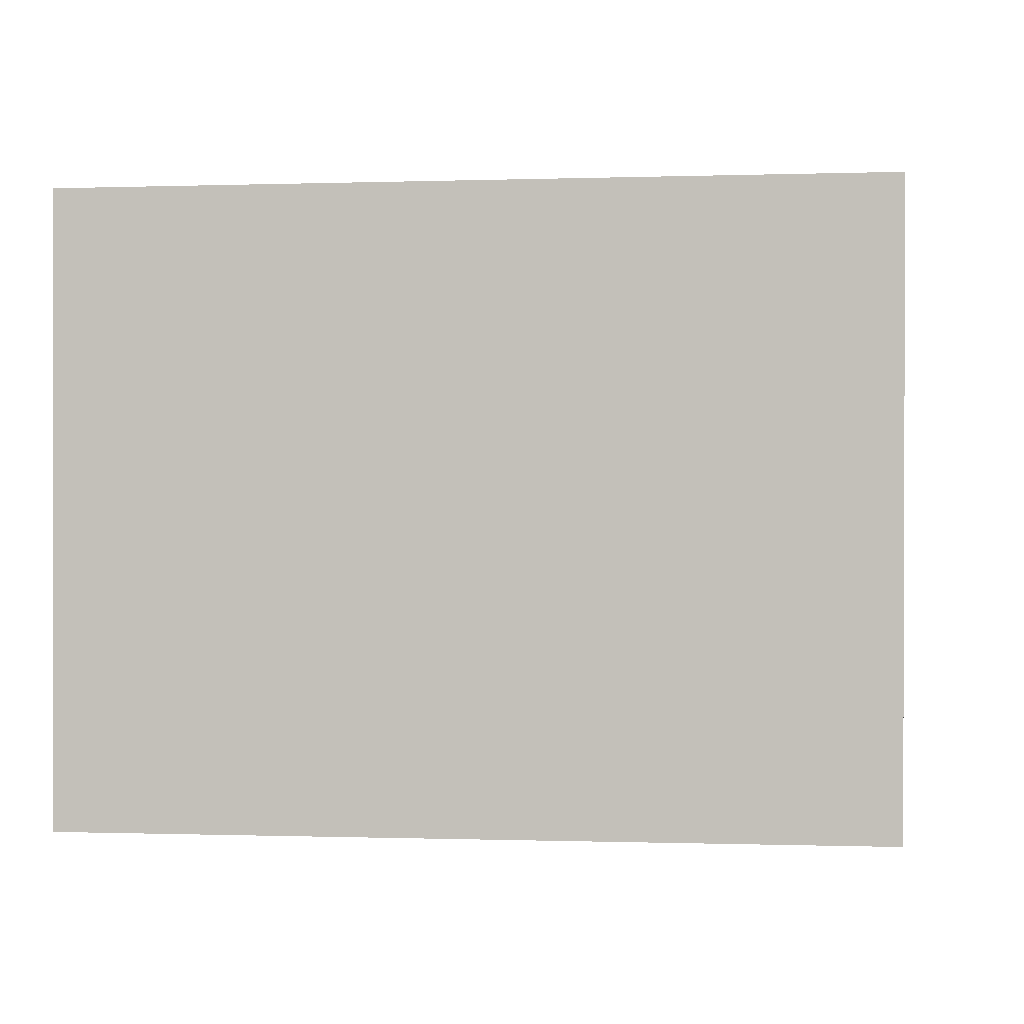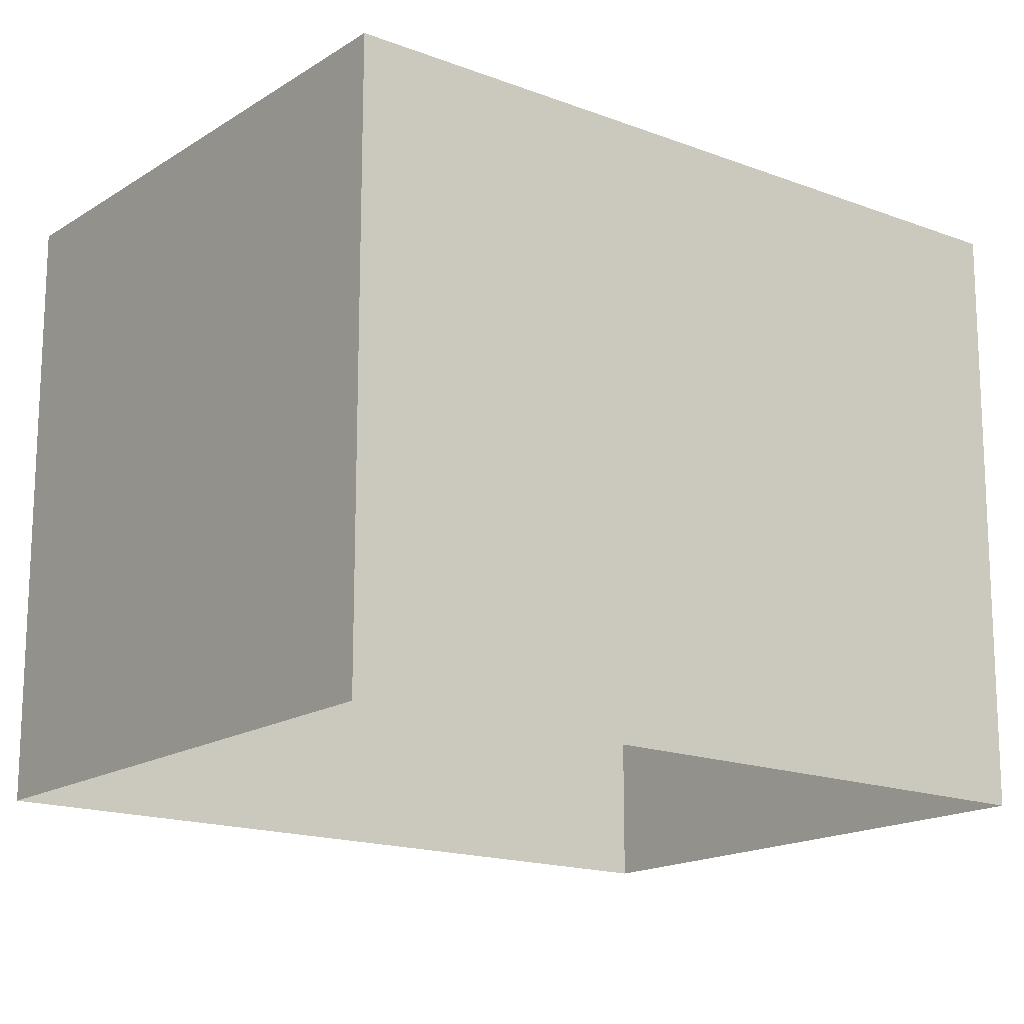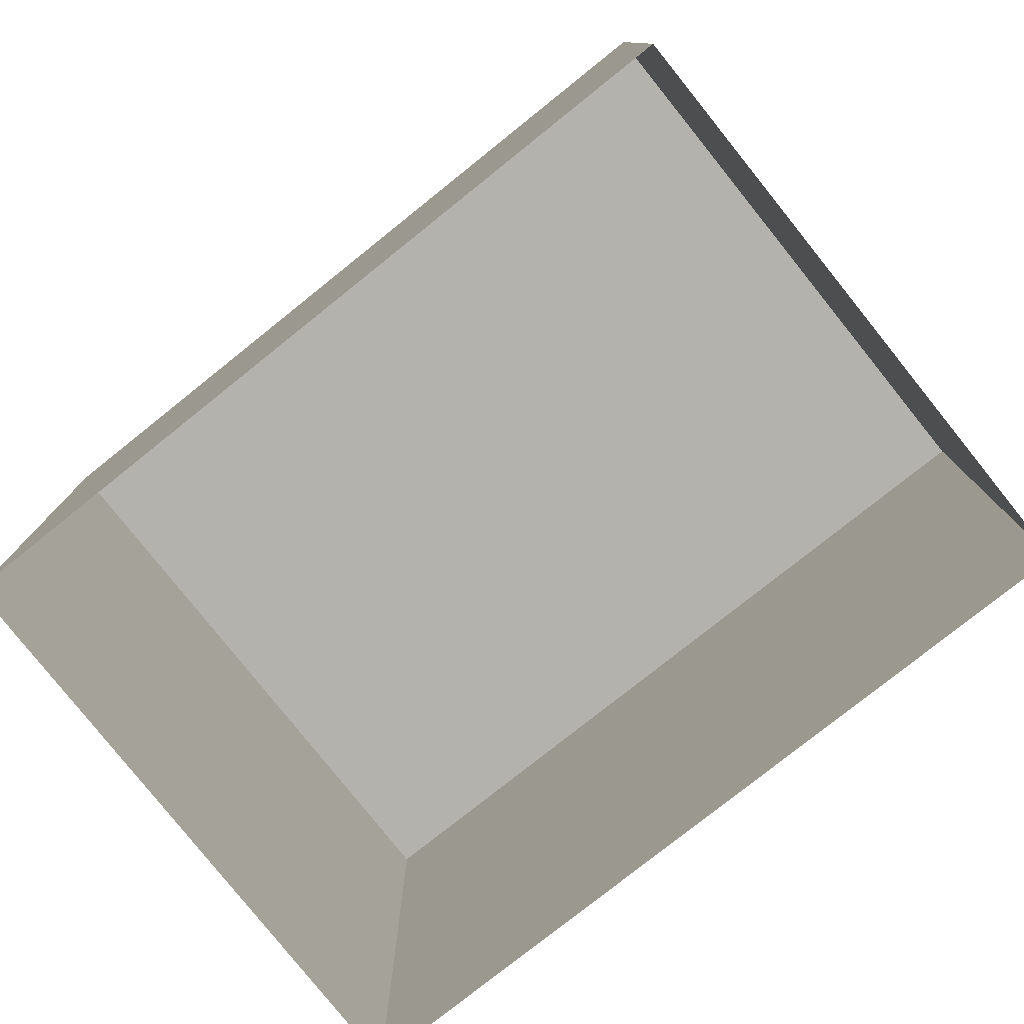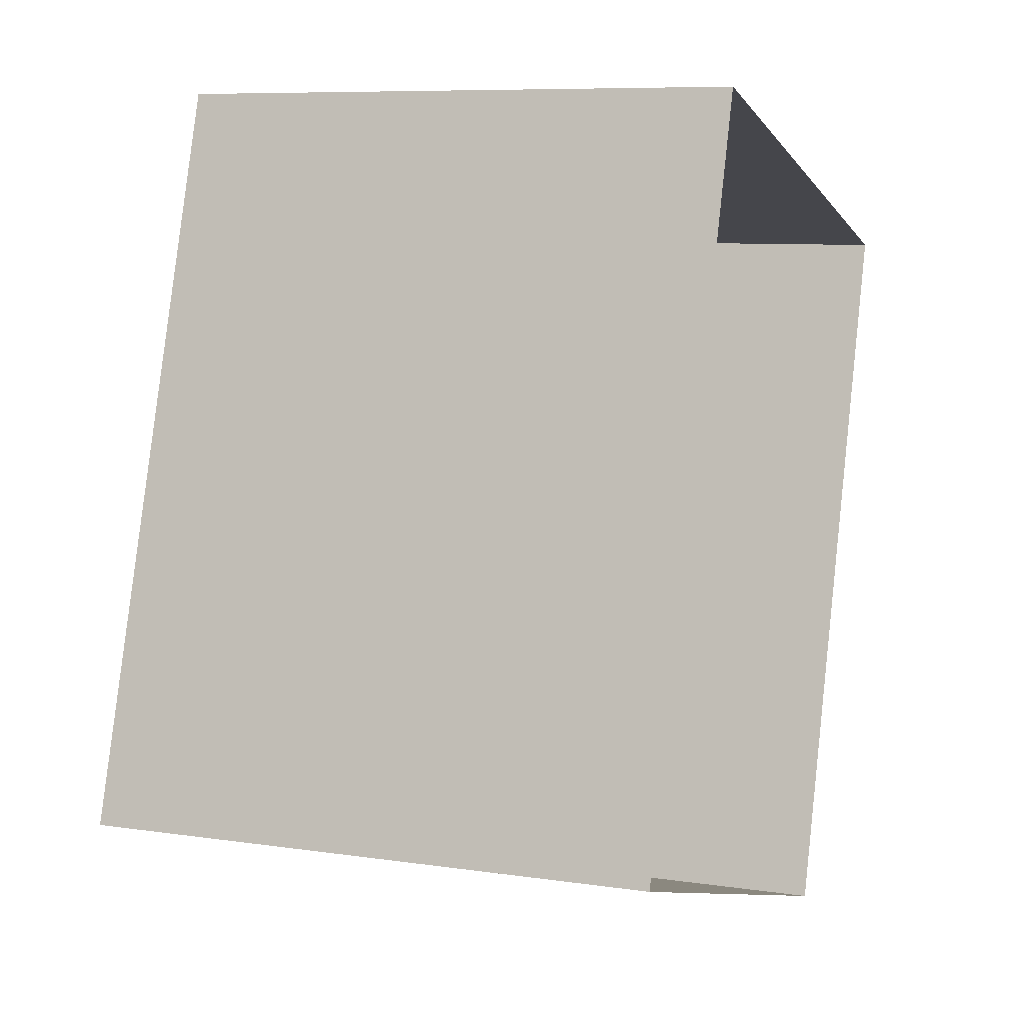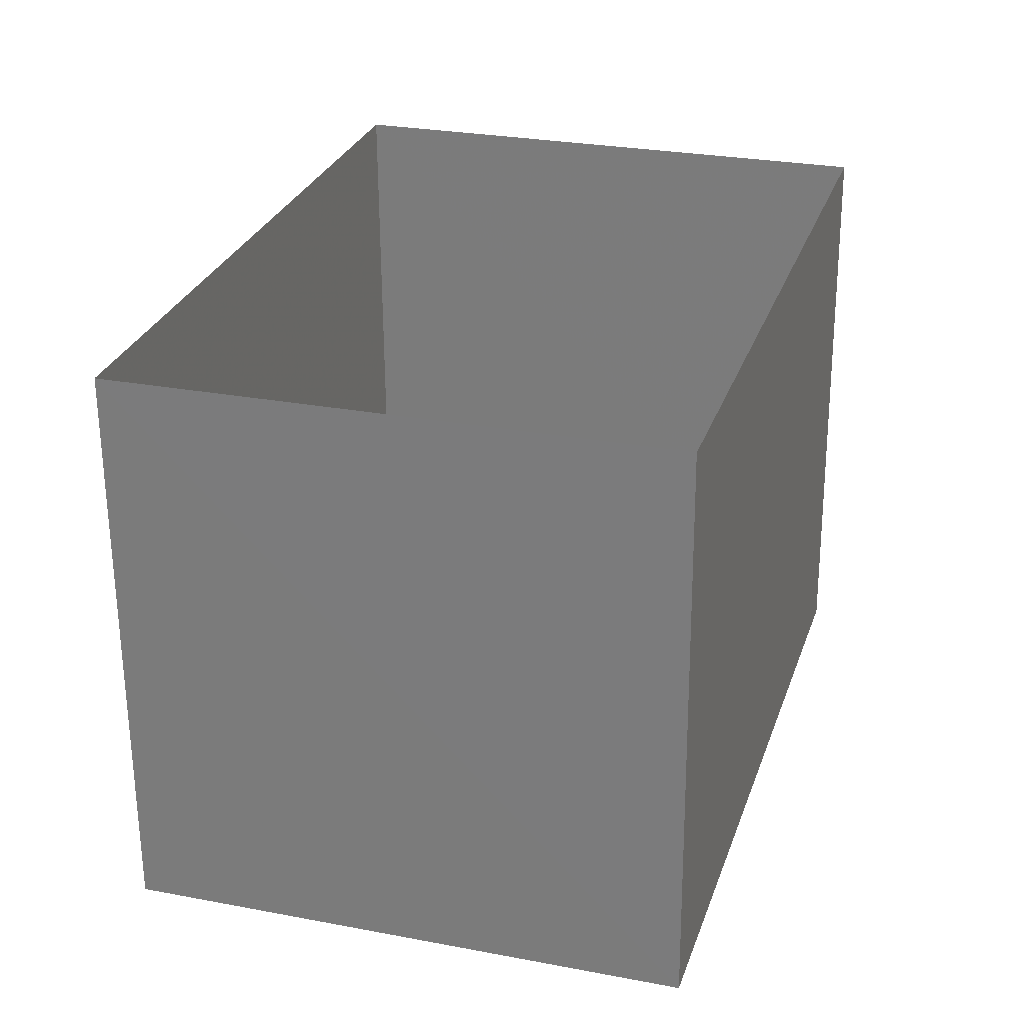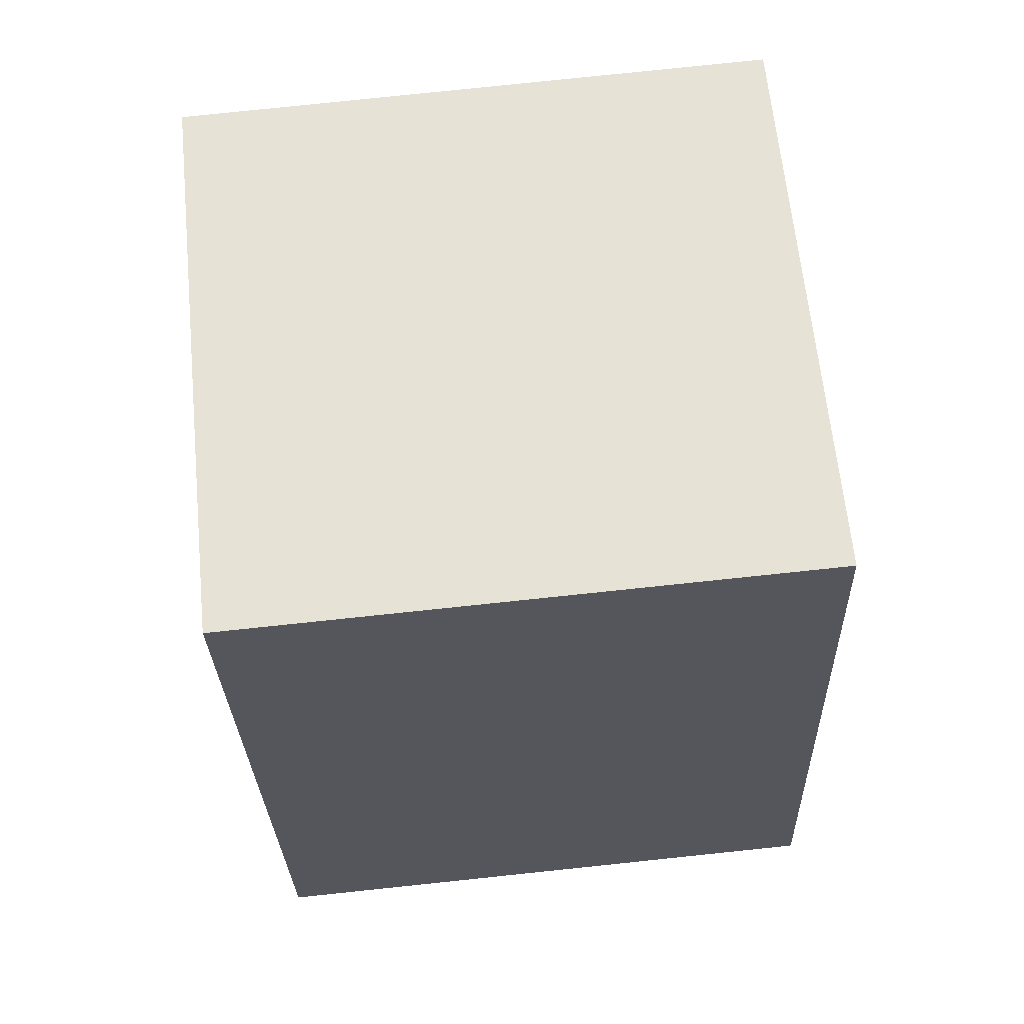
<metadata>
{"format":"obj","ext":"obj","renderer":"f3d","projection":"perspective","resolution":1024,"background":"white","views":[{"elev":-0.4,"azim":-65.2,"up":"+Z"},{"elev":-16.6,"azim":-110.9,"up":"+Z"},{"elev":-79.5,"azim":-34.6,"up":"+Z"},{"elev":8.3,"azim":112.3,"up":"+Y"},{"elev":-62.2,"azim":-179.5,"up":"+Y"},{"elev":79.6,"azim":84.2,"up":"+Y"}]}
</metadata>
<code>
v -3.144e+05 3.964e+04 11.32
v -3.144e+05 3.964e+04 11.32
v -3.144e+05 3.964e+04 11.32
v -3.144e+05 3.964e+04 11.32
v -3.144e+05 3.964e+04 15.35
v -3.144e+05 3.964e+04 15.35
v -3.144e+05 3.964e+04 15.35
v -3.144e+05 3.964e+04 15.35
f 1 2 3
f 1 4 2
f 5 6 7
f 5 8 6
f 8 2 4
f 8 5 2
f 6 1 3
f 7 6 3
f 8 4 1
f 6 8 1
f 5 3 2
f 5 7 3

</code>
